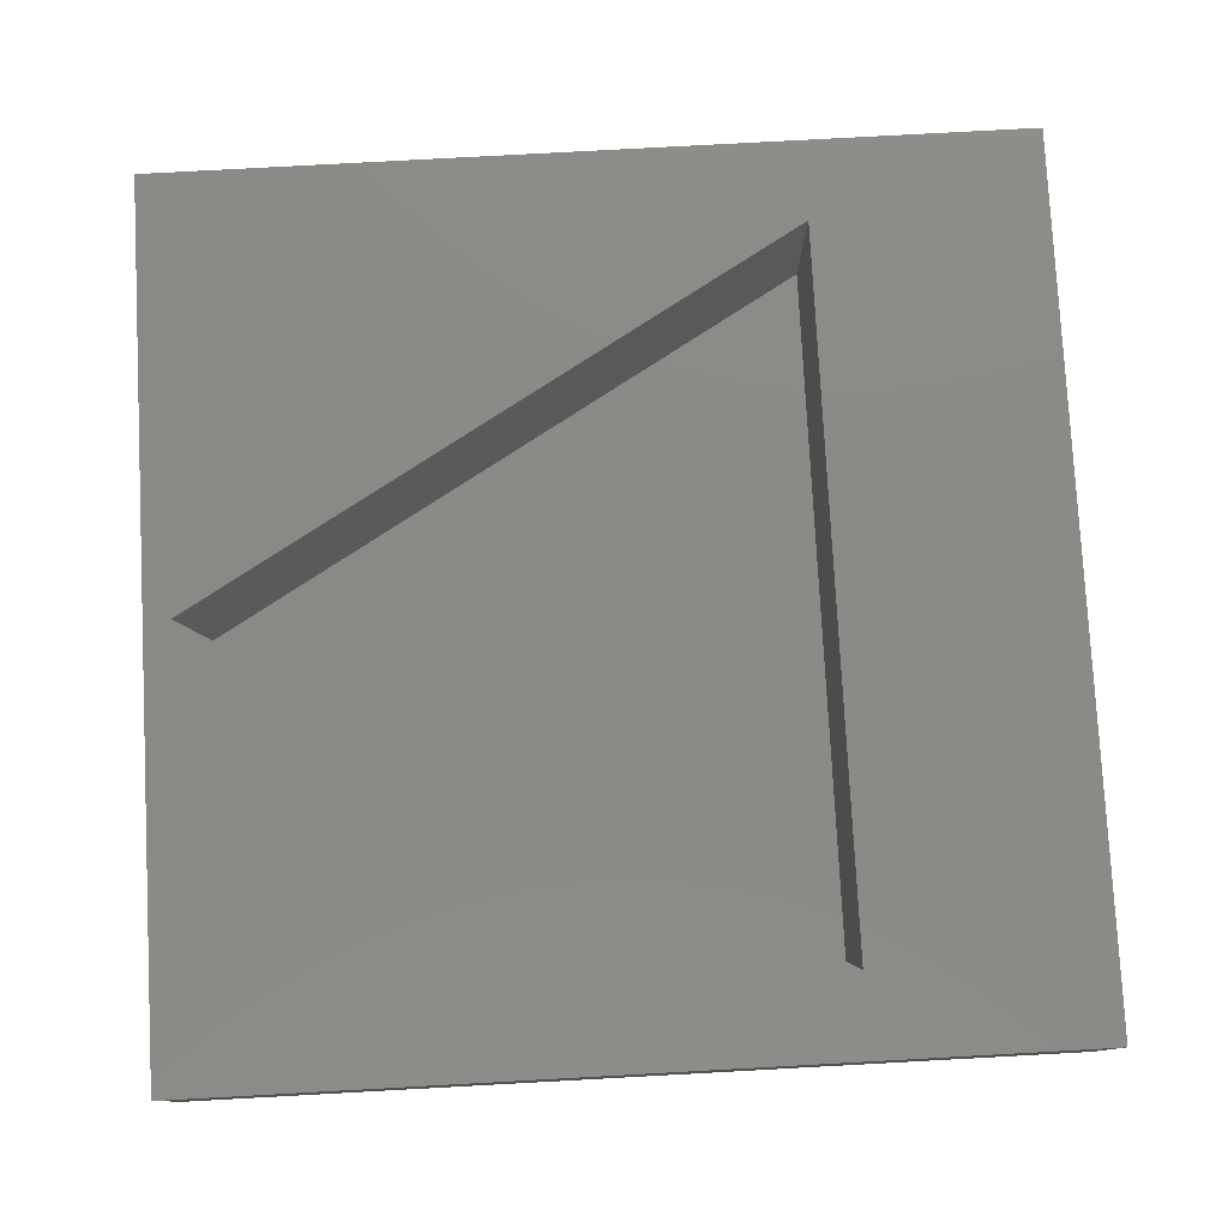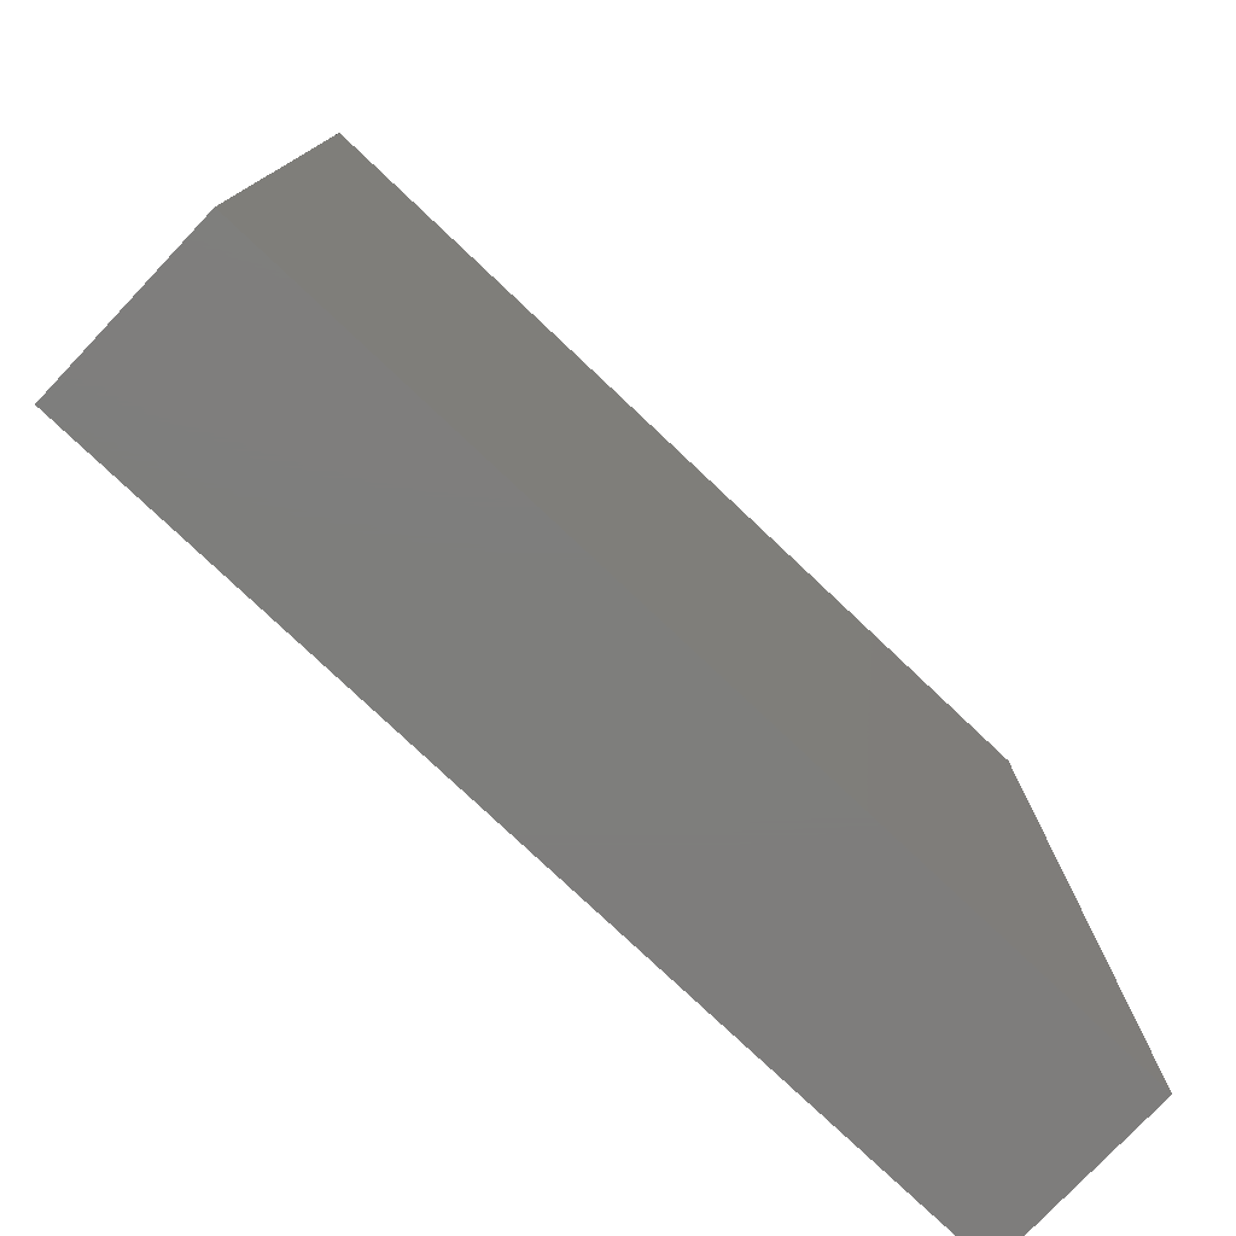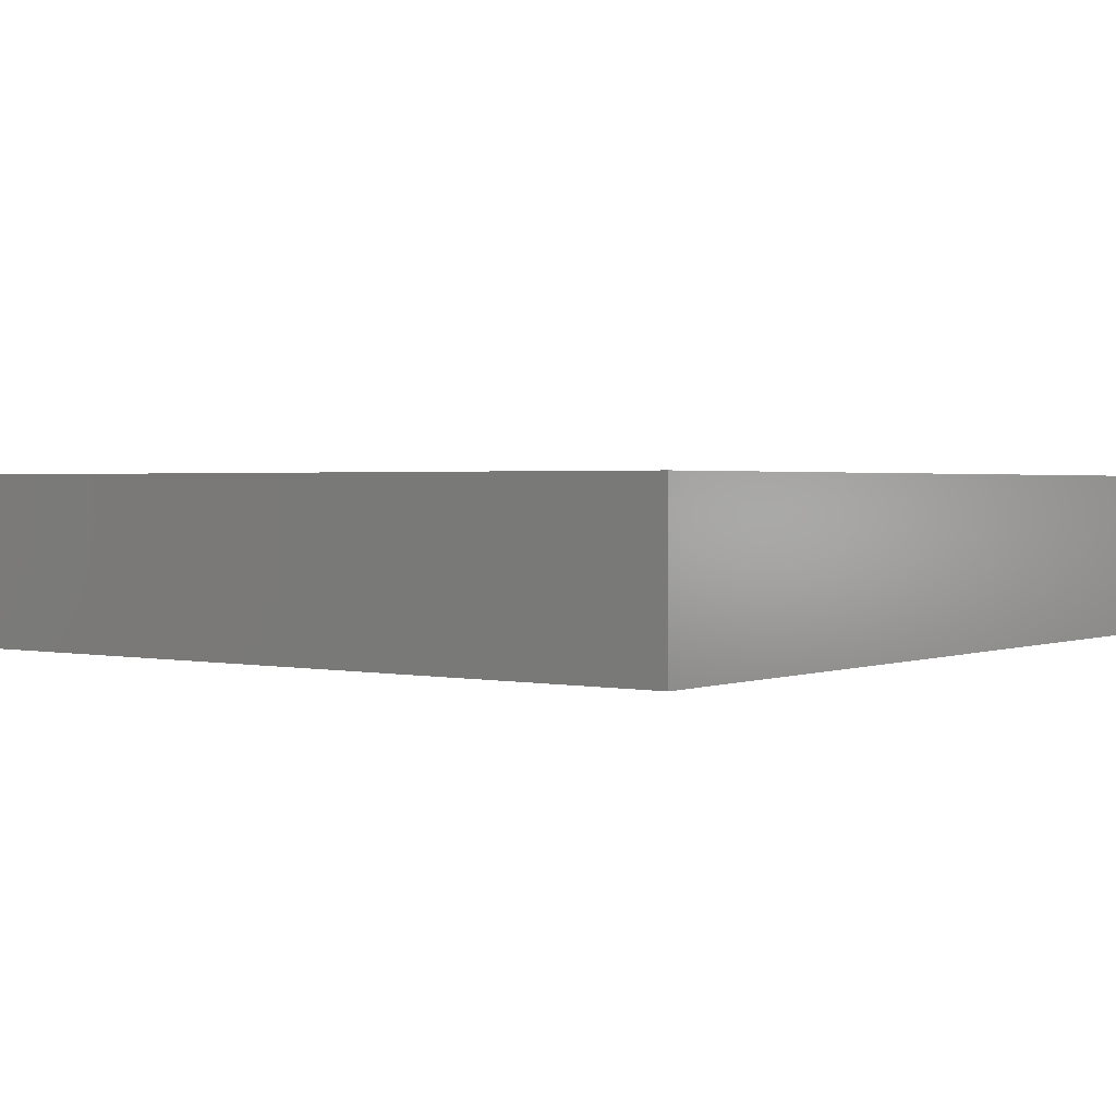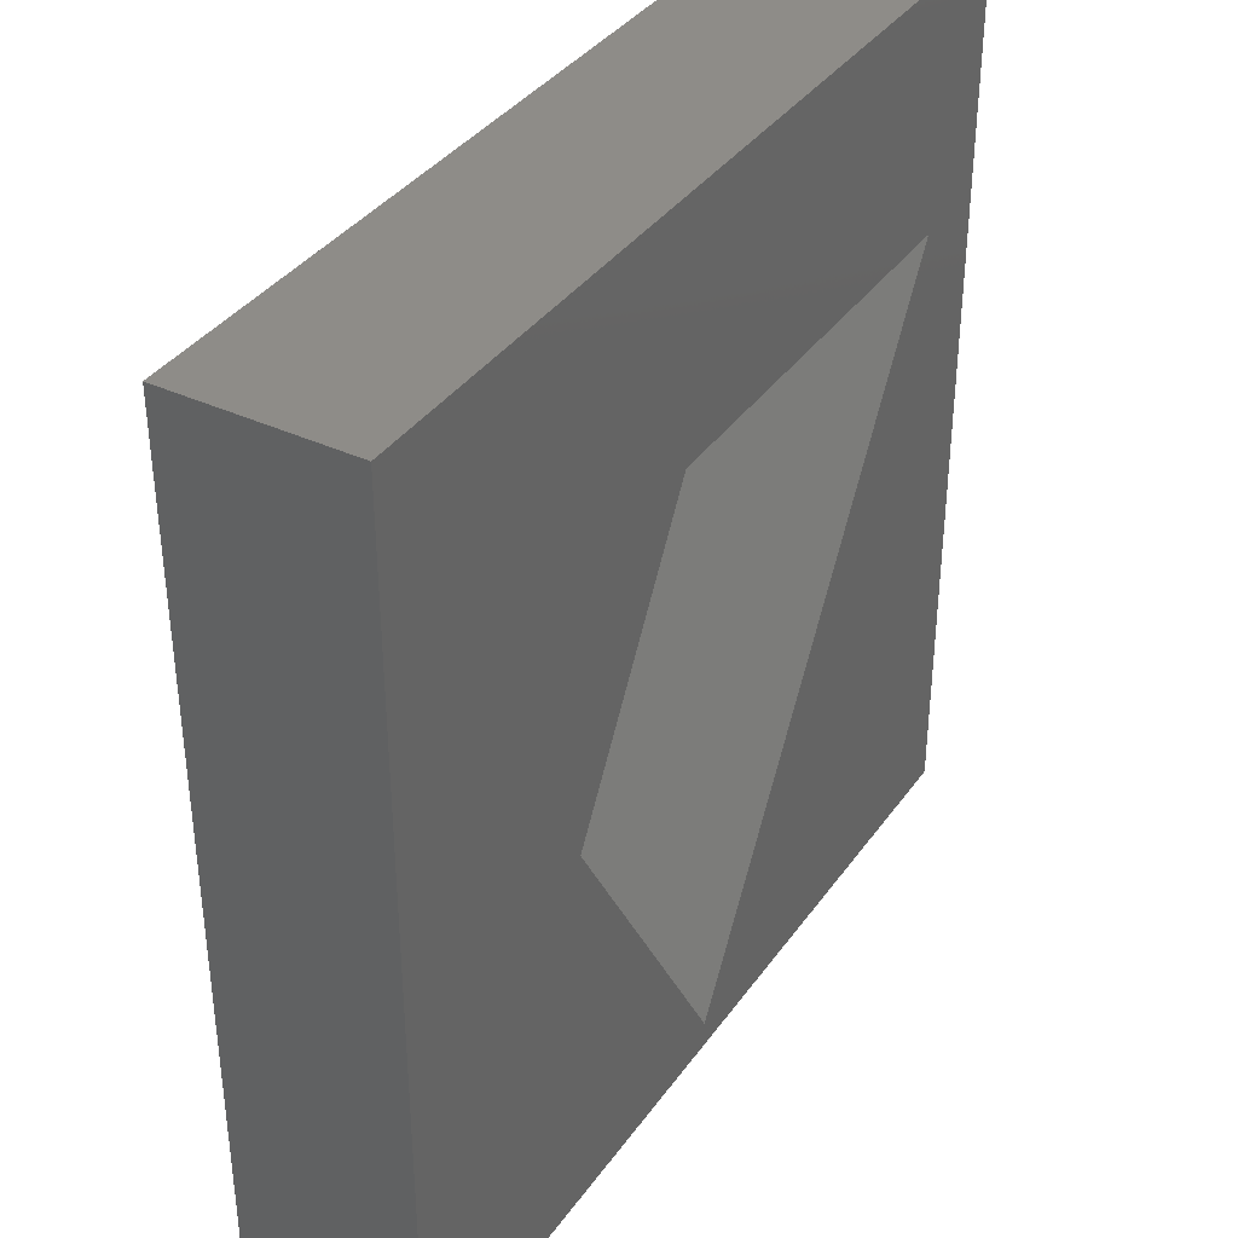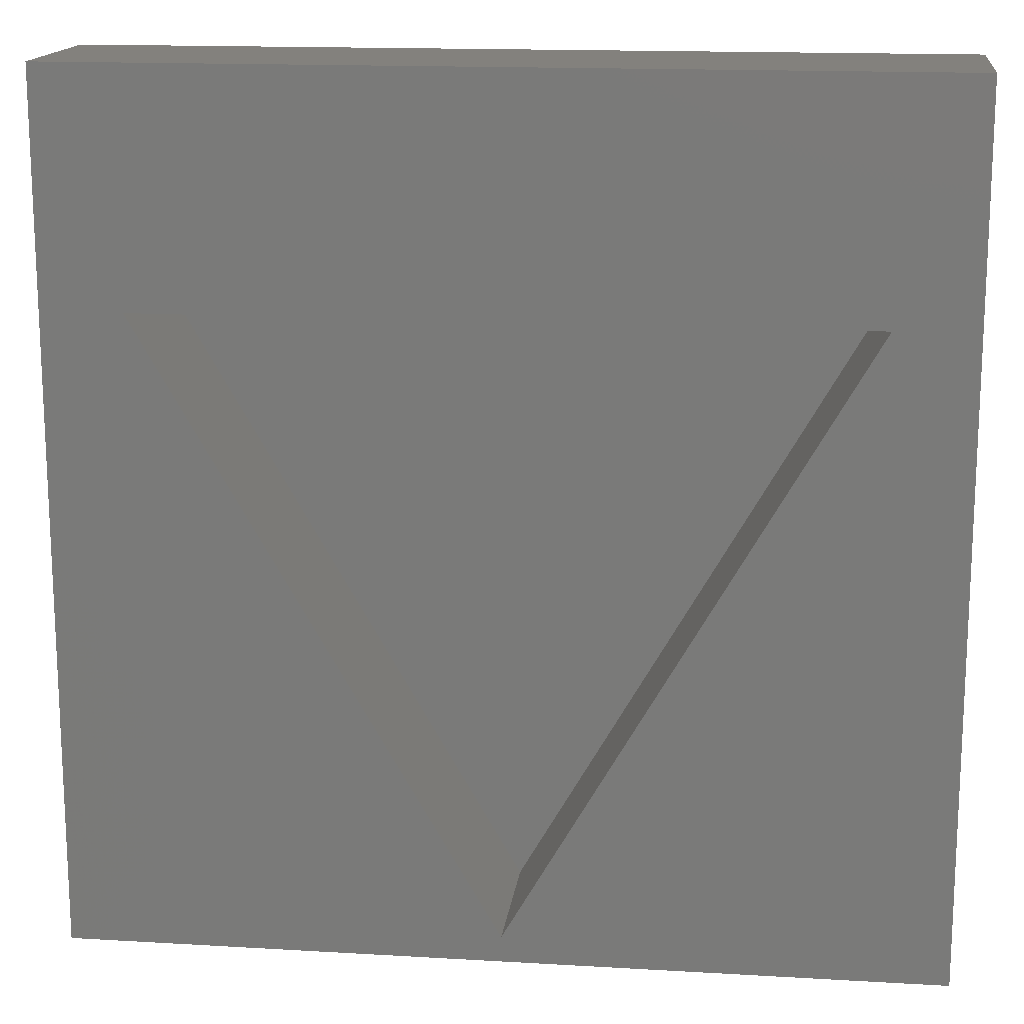
<metadata>
{"format":"stl","ext":"stl","renderer":"f3d","projection":"perspective","resolution":1024,"background":"white","views":[{"elev":78.8,"azim":86.9,"up":"+Z"},{"elev":-77.7,"azim":136.6,"up":"+Y"},{"elev":1.7,"azim":126.9,"up":"+Z"},{"elev":37.1,"azim":-59.0,"up":"+Y"},{"elev":15.7,"azim":7.0,"up":"+Y"}]}
</metadata>
<code>
# stl→obj: 14 verts, 24 faces
v 50 0 10
v 50 50 0
v 50 50 10
v 50 0 0
v 45.35 36.75 10
v 4.648 36.75 10
v 0 50 10
v 25 1.5 10
v 0 0 10
v 25 1.5 1
v 45.35 36.75 1
v 4.648 36.75 1
v 0 0 0
v 0 50 0
f 1 2 3
f 2 1 4
f 3 5 1
f 3 6 5
f 6 3 7
f 8 1 5
f 8 9 1
f 6 9 8
f 9 6 7
f 10 11 12
f 13 7 14
f 7 13 9
f 2 7 3
f 7 2 14
f 13 1 9
f 1 13 4
f 12 5 6
f 5 12 11
f 8 12 6
f 12 8 10
f 10 5 11
f 5 10 8
f 13 2 4
f 2 13 14

</code>
